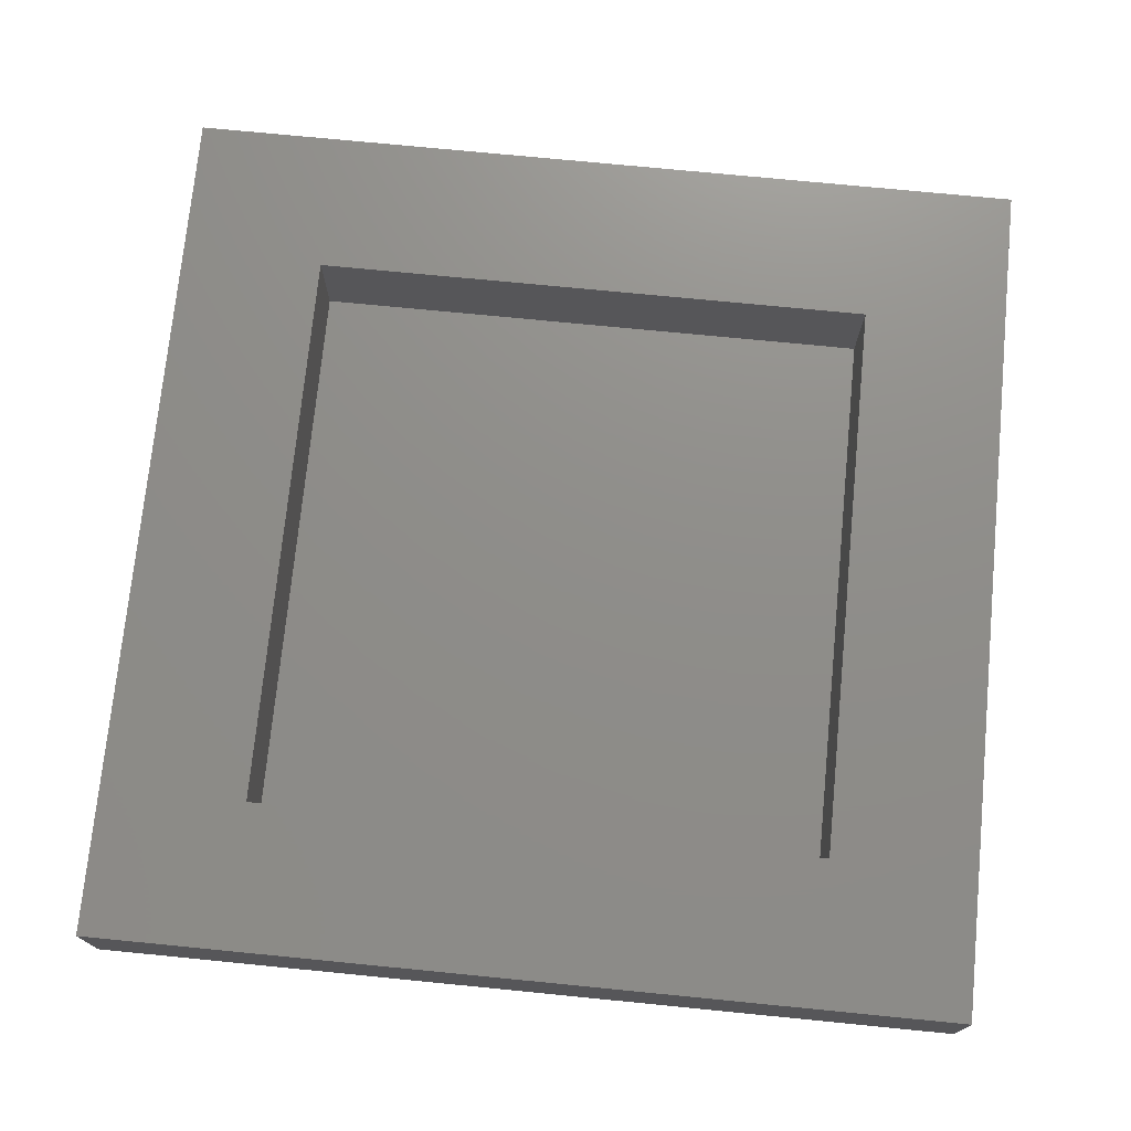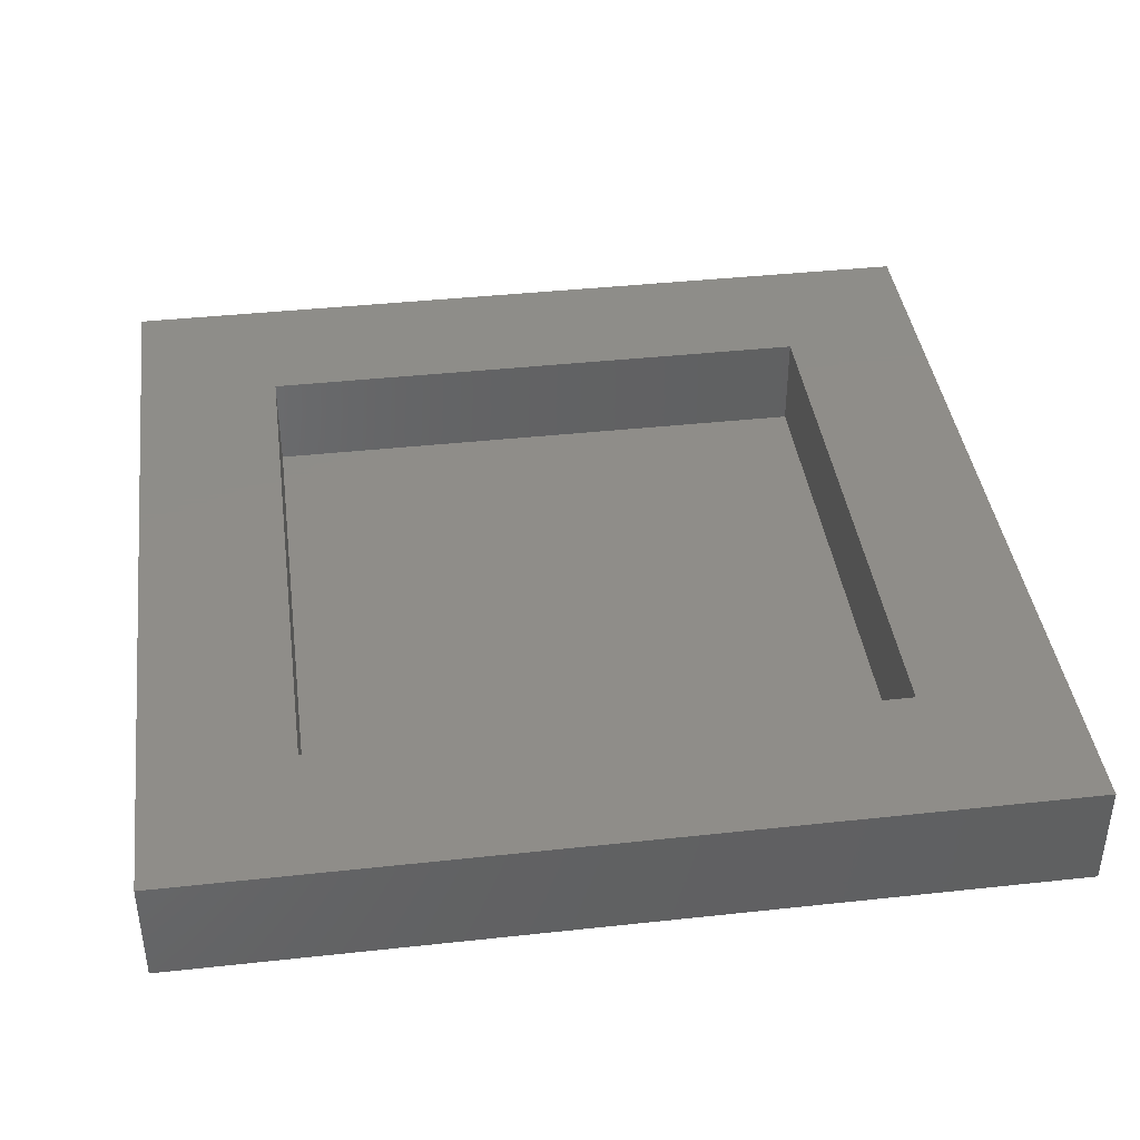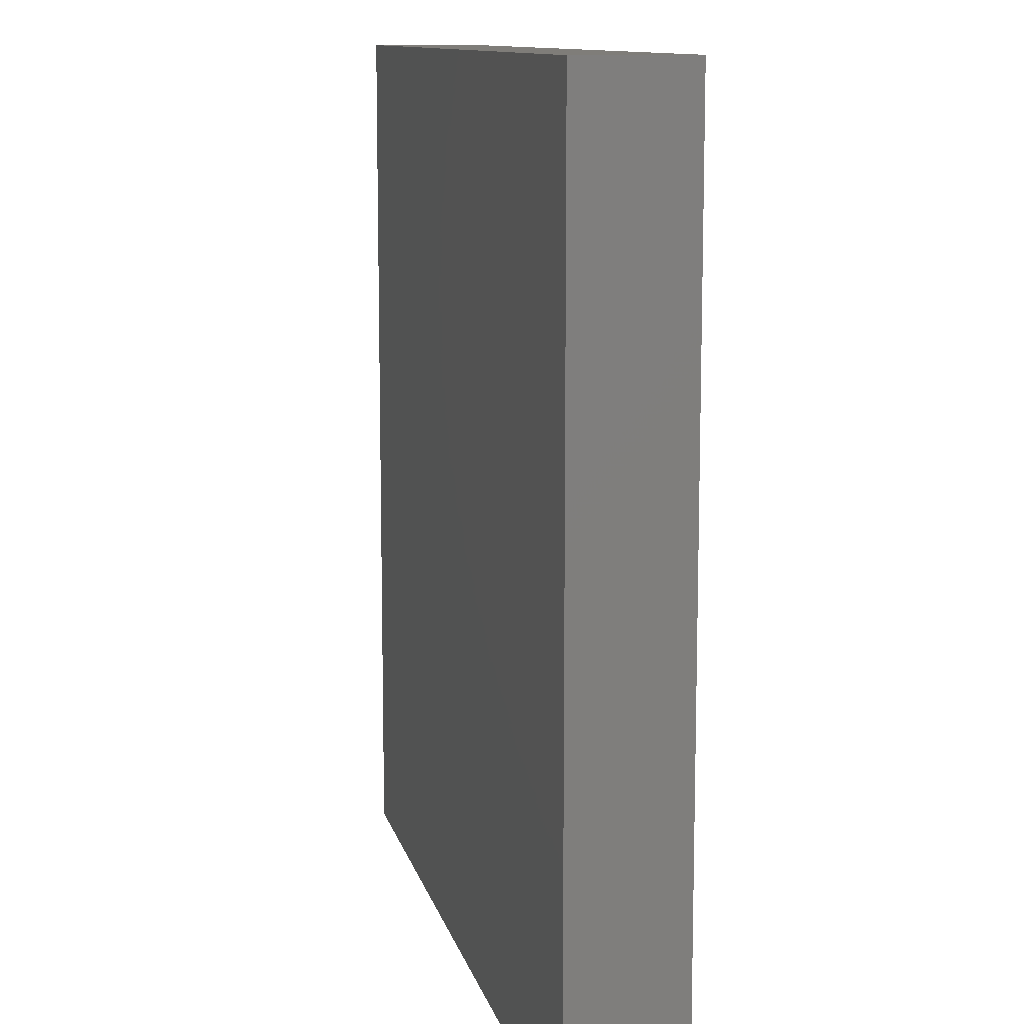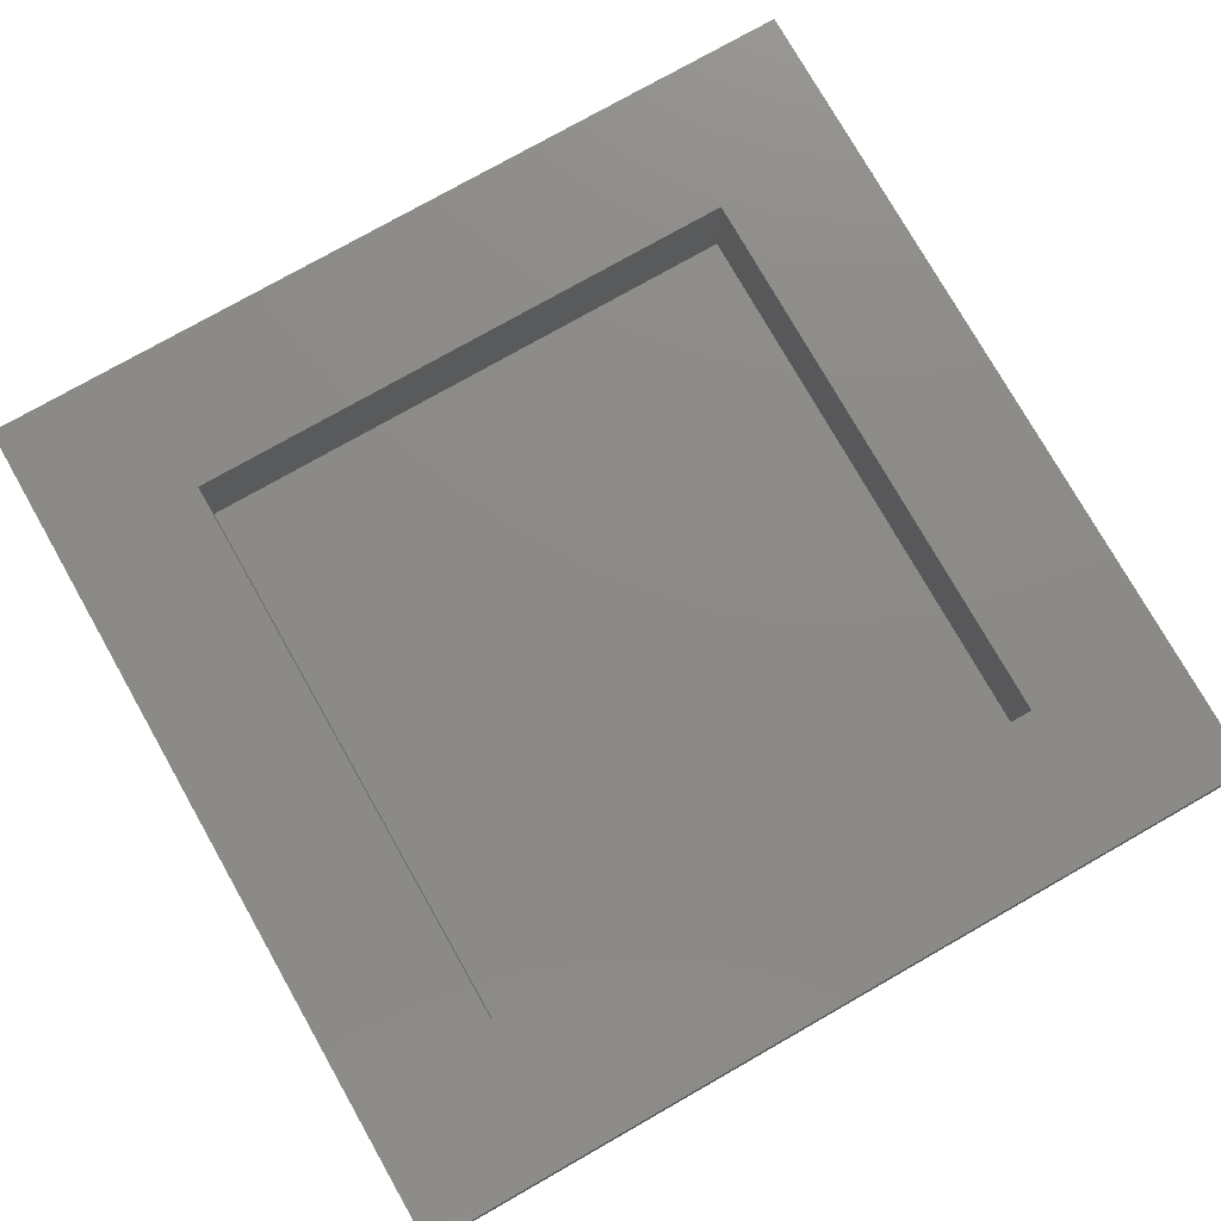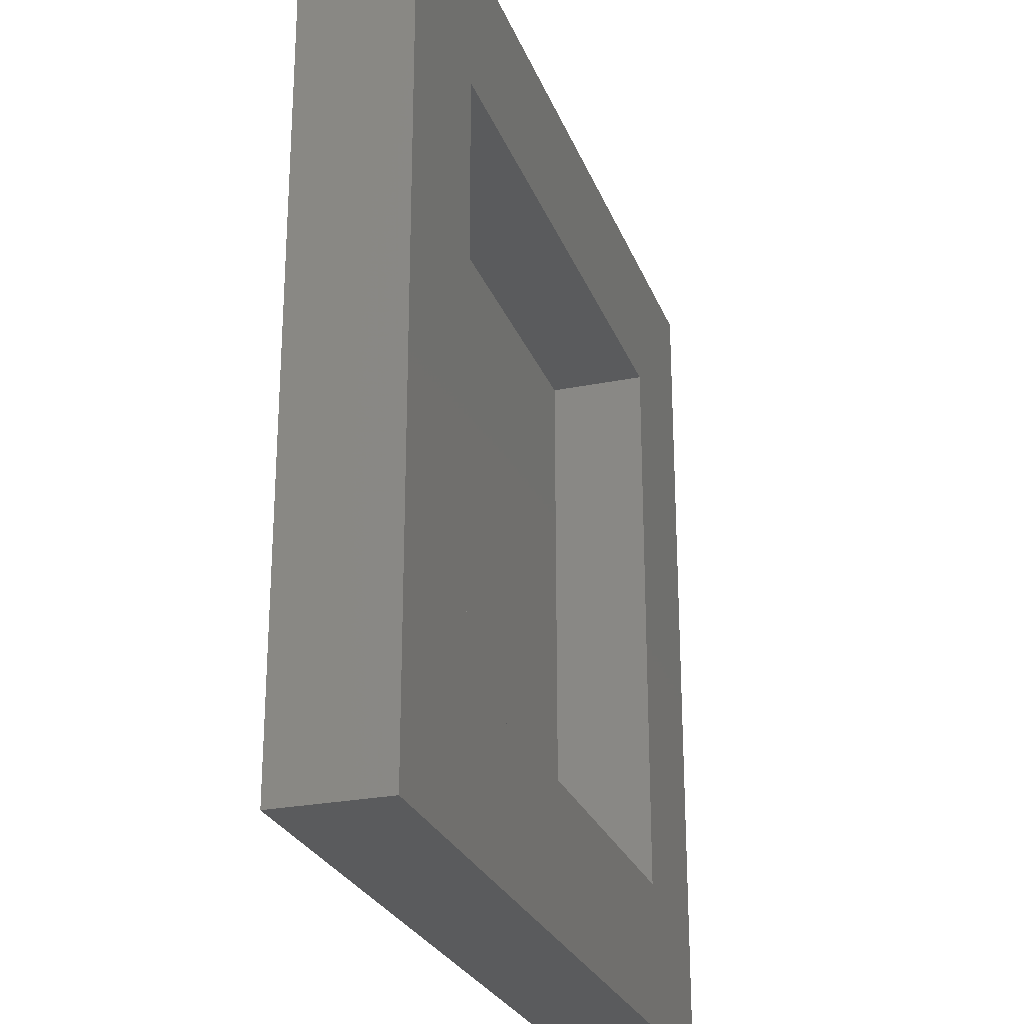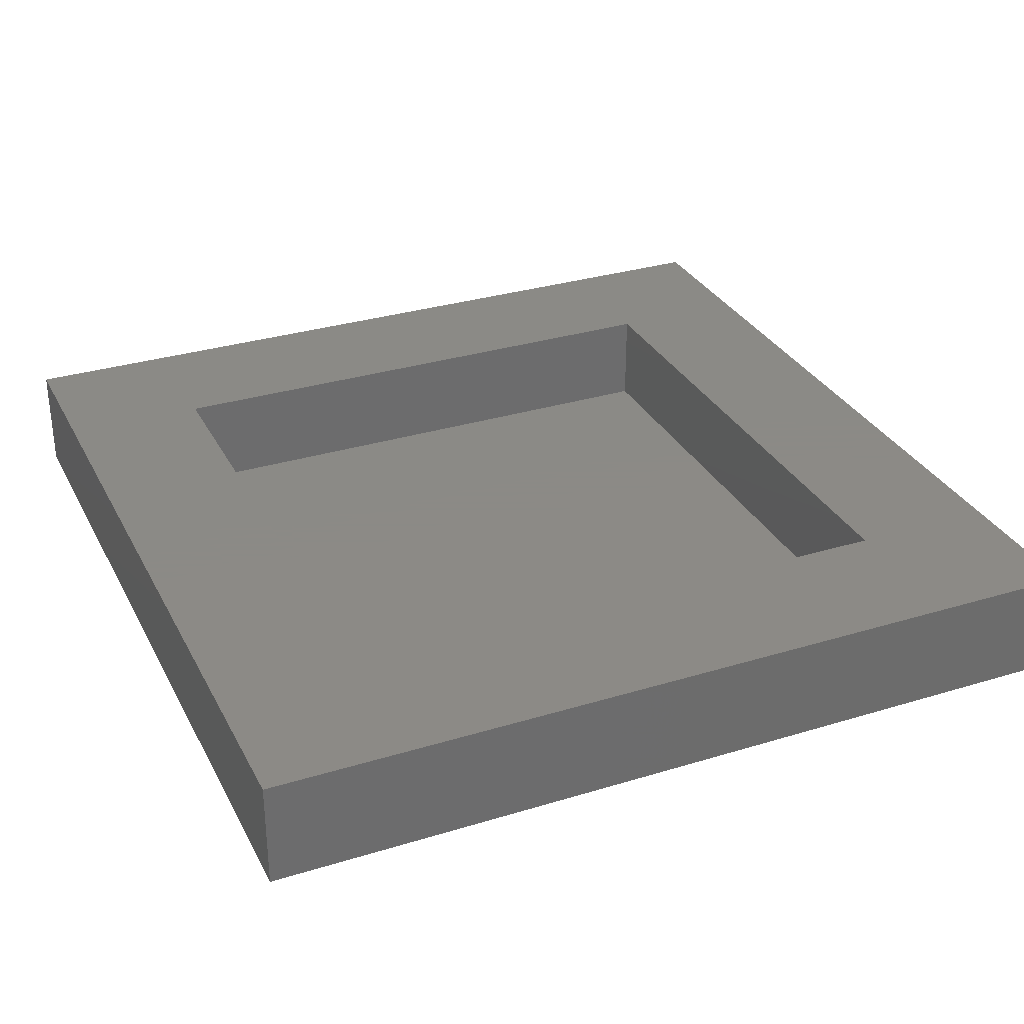
<metadata>
{"format":"stl","ext":"stl","renderer":"f3d","projection":"perspective","resolution":1024,"background":"white","views":[{"elev":73.8,"azim":5.6,"up":"+Z"},{"elev":40.4,"azim":-7.6,"up":"+Z"},{"elev":11.1,"azim":-102.5,"up":"+Y"},{"elev":77.0,"azim":60.4,"up":"+Z"},{"elev":-25.7,"azim":-72.1,"up":"+Y"},{"elev":31.2,"azim":66.4,"up":"+Z"}]}
</metadata>
<code>
# stl→obj: 16 verts, 28 faces
v 80 0 10
v 80 80 0
v 80 80 10
v 80 0 0
v 66.52 66.52 10
v 13.48 66.52 10
v 0 80 10
v 13.48 13.48 10
v 66.52 13.48 10
v 0 0 10
v 13.48 66.52 1
v 66.52 13.48 1
v 66.52 66.52 1
v 13.48 13.48 1
v 0 0 0
v 0 80 0
f 1 2 3
f 2 1 4
f 3 5 1
f 3 6 5
f 6 7 8
f 7 6 3
f 9 1 5
f 8 1 9
f 8 10 1
f 10 8 7
f 11 12 13
f 12 11 14
f 15 7 16
f 7 15 10
f 2 7 3
f 7 2 16
f 15 1 10
f 1 15 4
f 8 11 6
f 11 8 14
f 11 5 6
f 5 11 13
f 12 5 13
f 5 12 9
f 12 8 9
f 8 12 14
f 15 2 4
f 2 15 16

</code>
